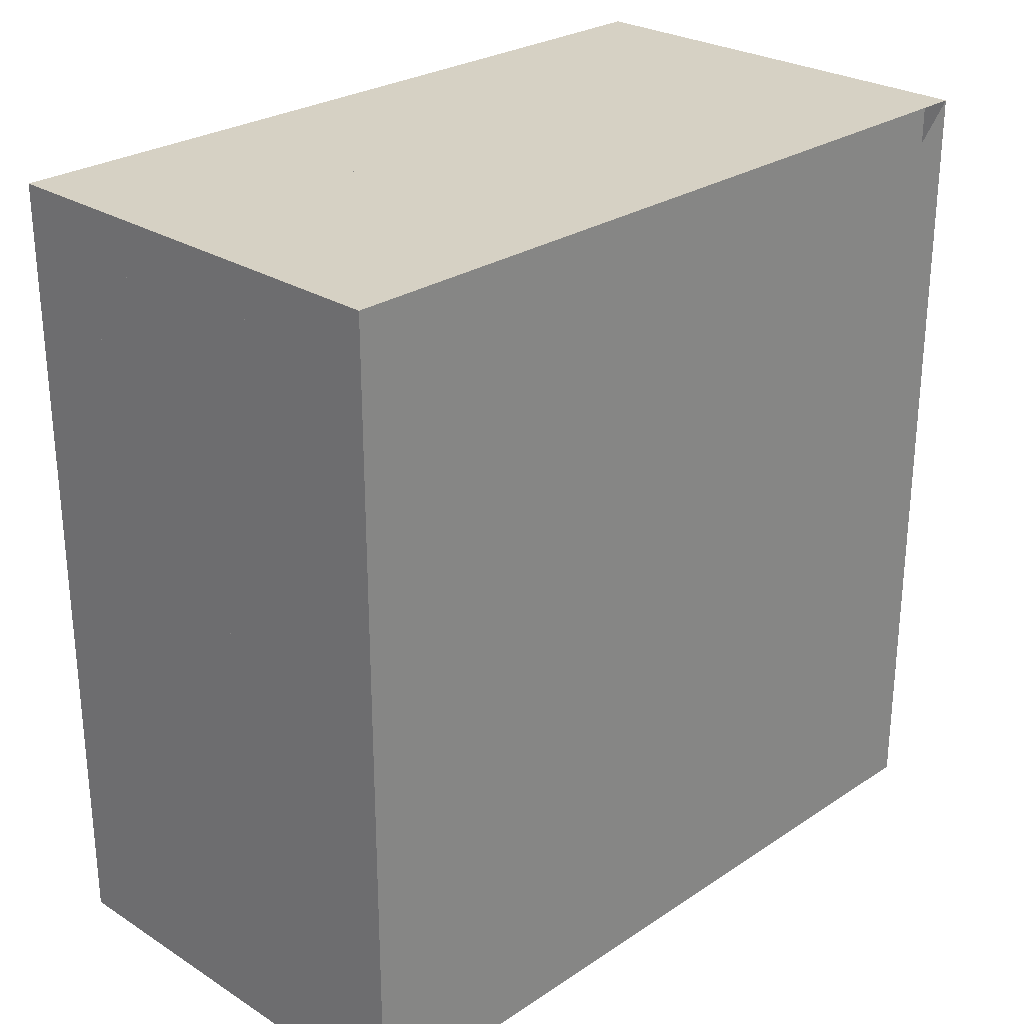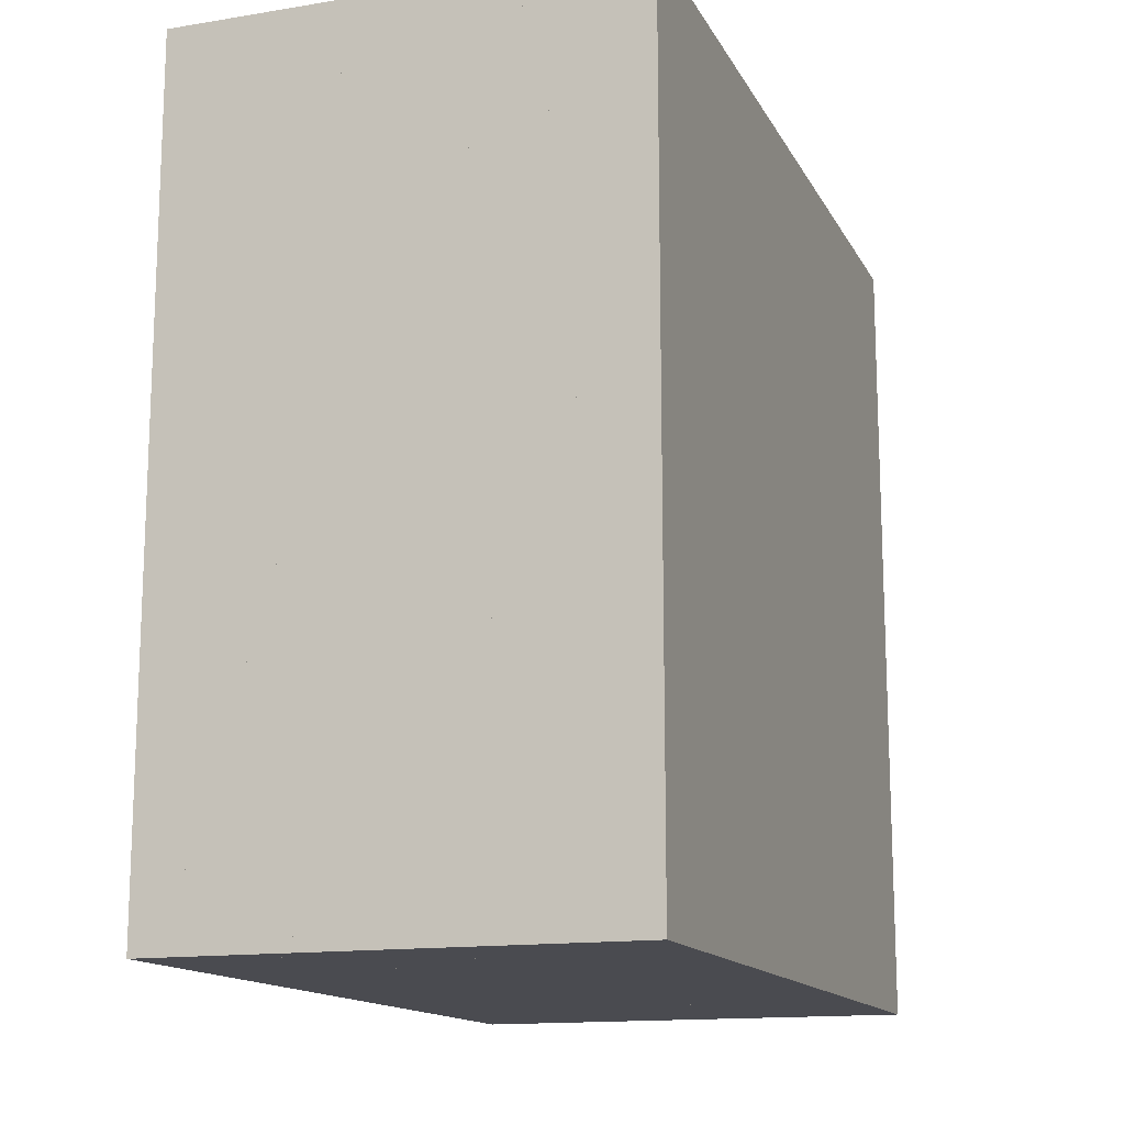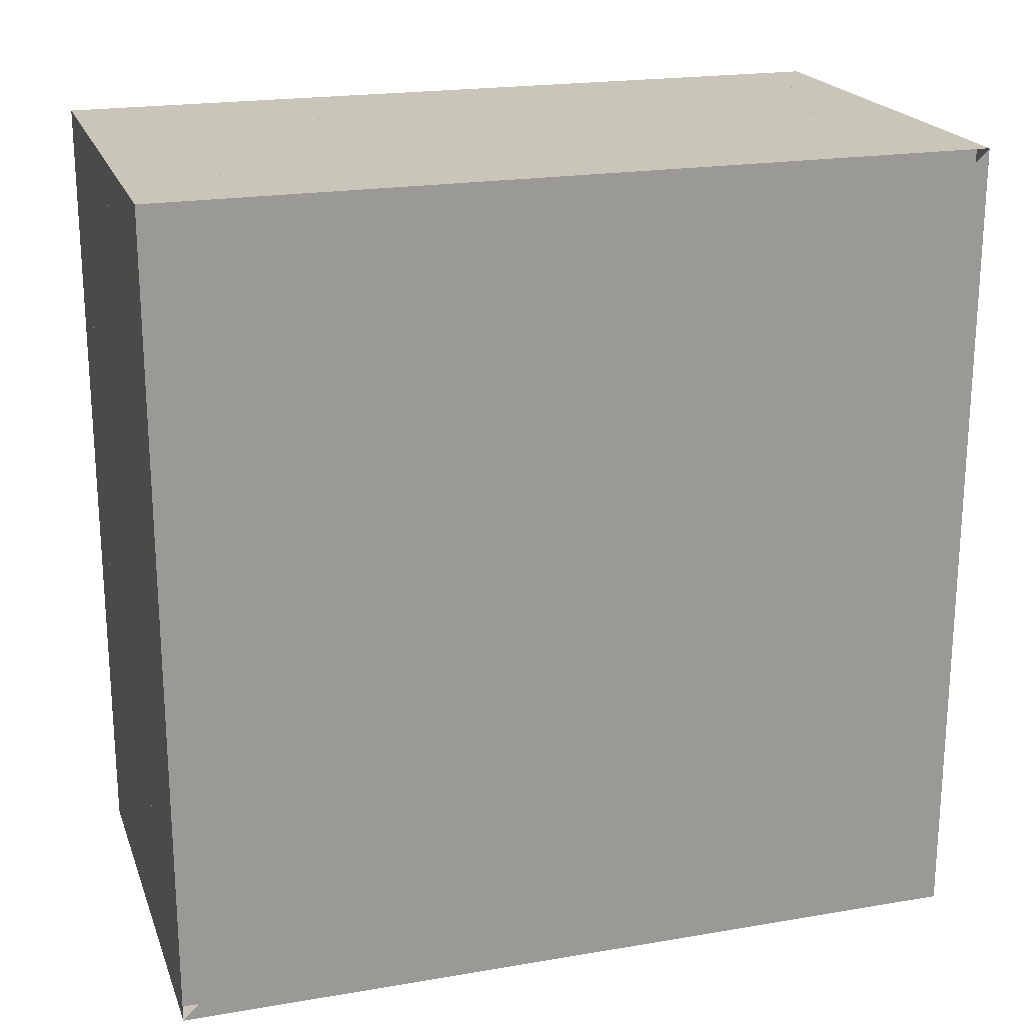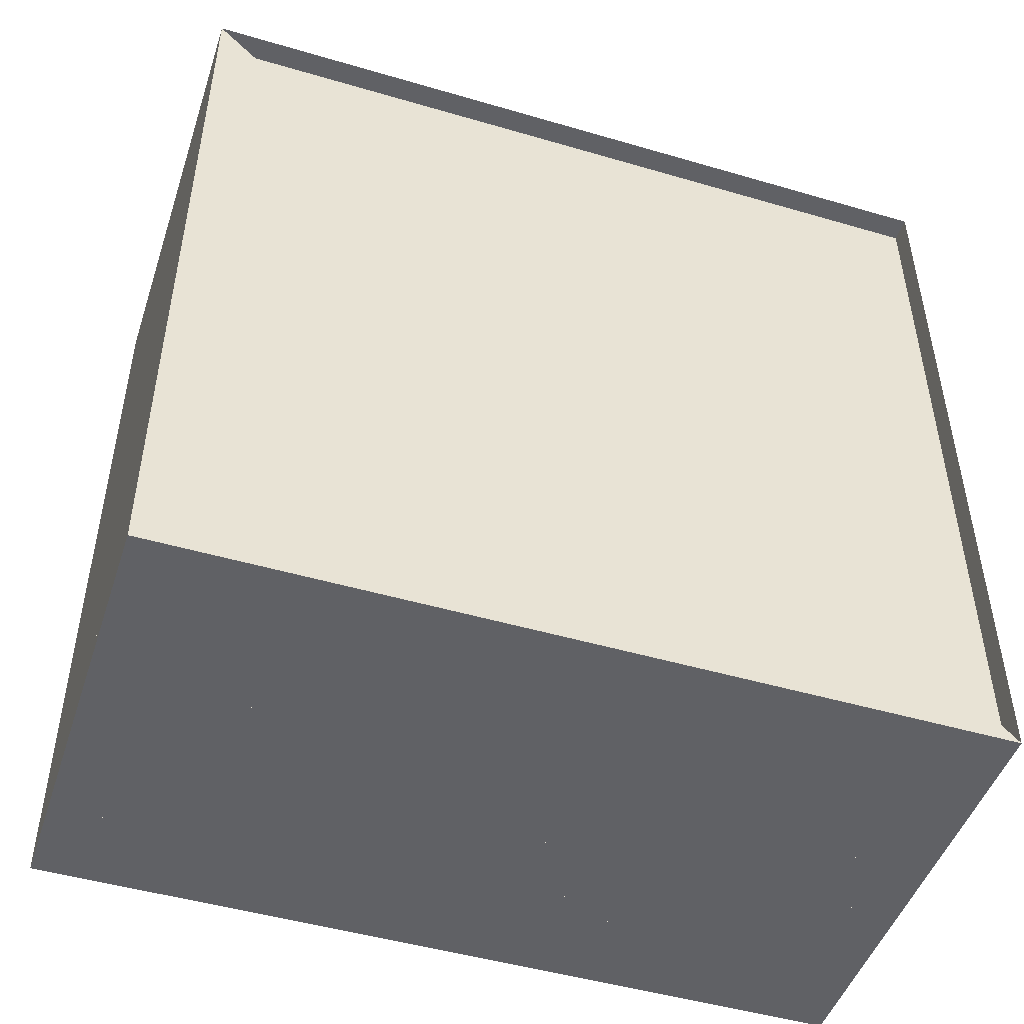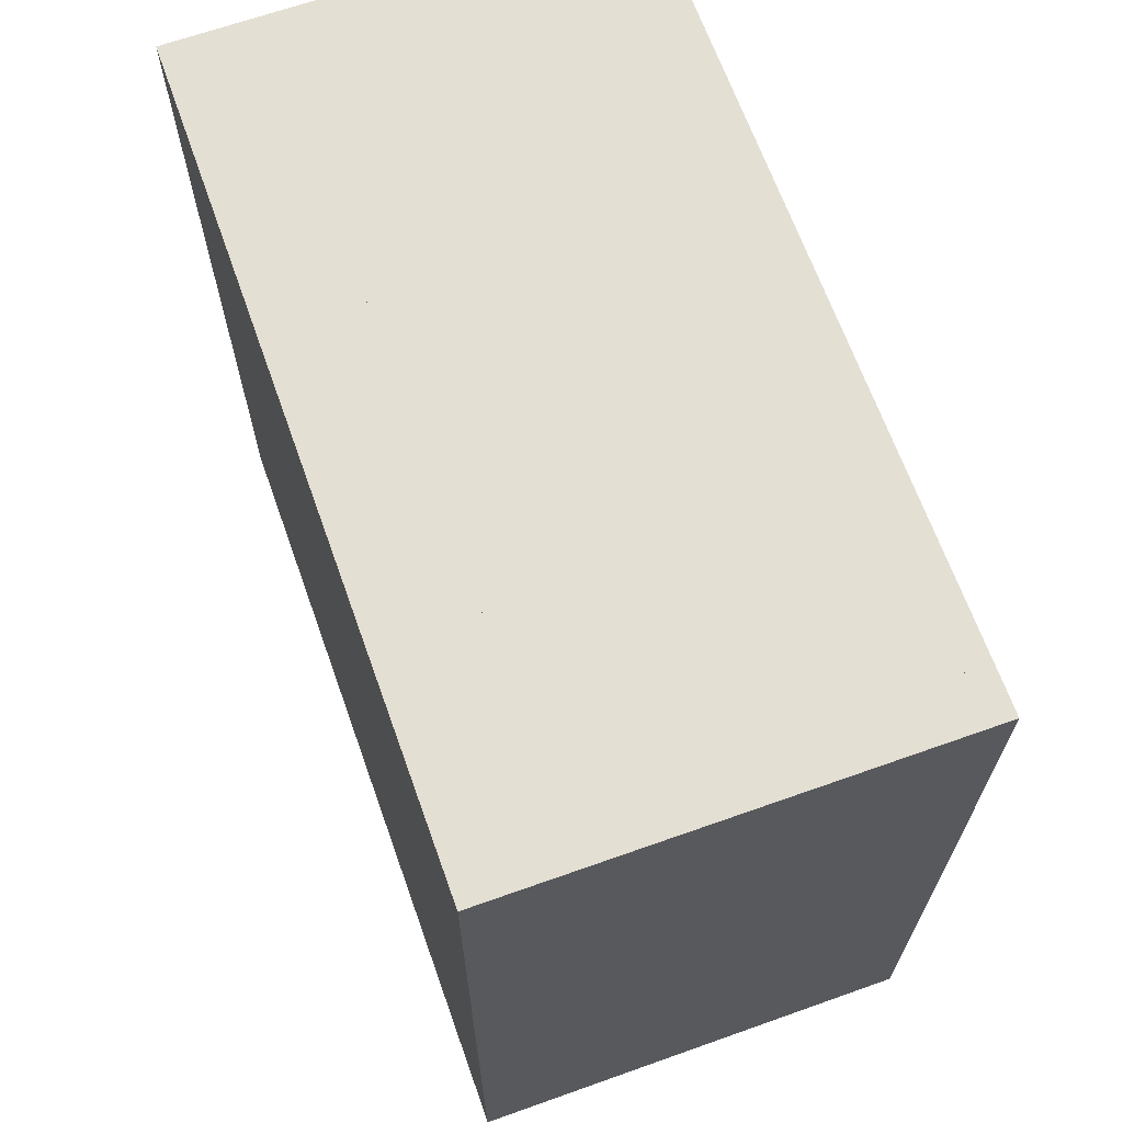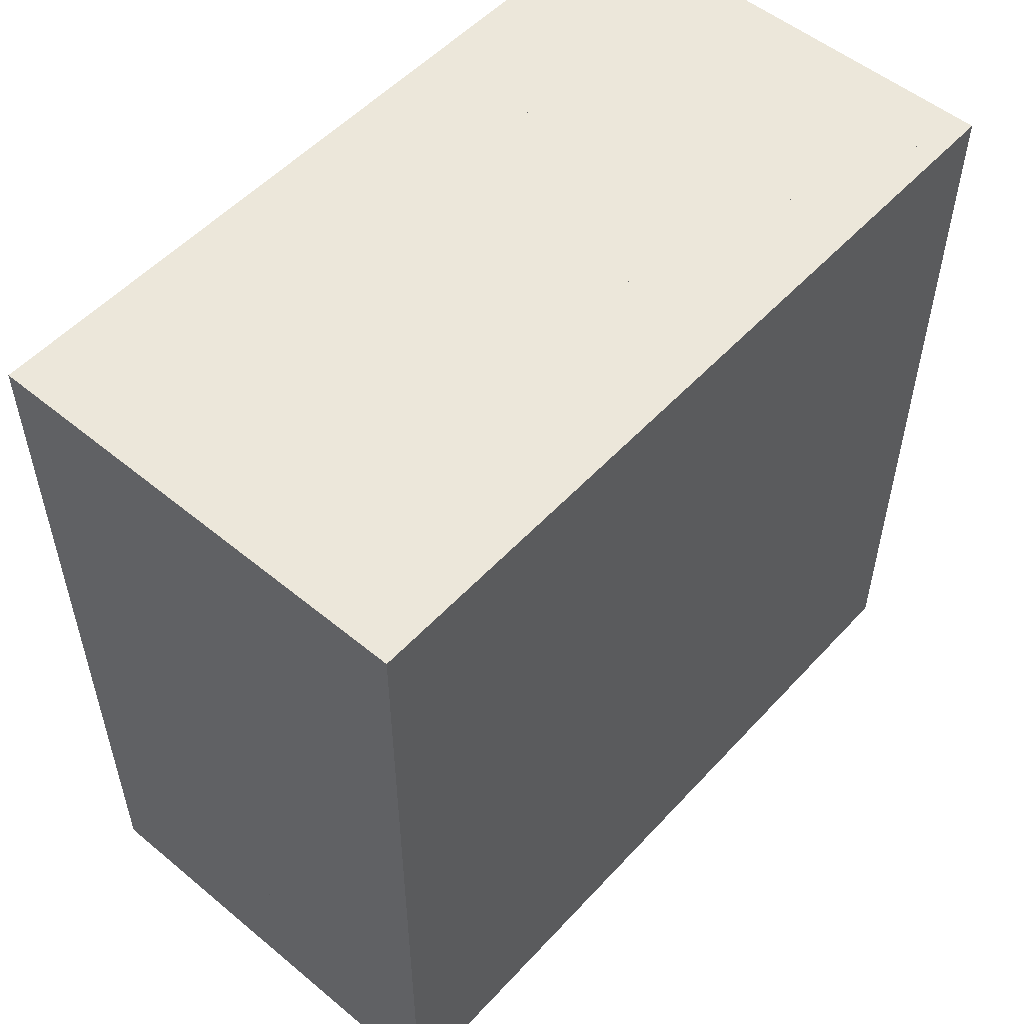
<metadata>
{"format":"obj","ext":"obj","renderer":"f3d","projection":"perspective","resolution":1024,"background":"white","views":[{"elev":26.8,"azim":-135.7,"up":"+Z"},{"elev":-14.4,"azim":19.5,"up":"+Y"},{"elev":20.6,"azim":-107.1,"up":"+Z"},{"elev":-47.9,"azim":-108.2,"up":"+Y"},{"elev":66.5,"azim":160.4,"up":"+Y"},{"elev":53.2,"azim":41.4,"up":"+Y"}]}
</metadata>
<code>
v 0 -1 -1
v 0 -1 1
v 0 1 1
v 0 1 -1
v 0.06099 -1 -1
v 0.06099 -1 1
v 0.06099 1 1
v 0.06099 1 -1
v 0.1217 -1 -1
v 0.1217 -1 1
v 0.1217 1 1
v 0.1217 1 -1
v 0.1821 -1 -1
v 0.1821 -1 1
v 0.1821 1 1
v 0.1821 1 -1
v 0.2418 -1 -1
v 0.2418 -1 1
v 0.2418 1 1
v 0.2418 1 -1
v 0.301 -1 -1
v 0.301 -1 1
v 0.301 1 1
v 0.301 1 -1
v 0.3596 -1 -1
v 0.3596 -1 1
v 0.3596 1 1
v 0.3596 1 -1
v 0.4178 -1 -1
v 0.4178 -1 1
v 0.4178 1 1
v 0.4178 1 -1
v 0.4758 -1 -1
v 0.4758 -1 1
v 0.4758 1 1
v 0.4758 1 -1
v 0.5336 -1 -1
v 0.5336 -1 1
v 0.5336 1 1
v 0.5336 1 -1
v 0.5915 -1 -1
v 0.5915 -1 1
v 0.5915 1 1
v 0.5915 1 -1
v 0.6493 -1 -1
v 0.6493 -1 1
v 0.6493 1 1
v 0.6493 1 -1
v 0.7072 -1 -1
v 0.7072 -1 1
v 0.7072 1 1
v 0.7072 1 -1
v 0.7651 -1 -1
v 0.7651 -1 1
v 0.7651 1 1
v 0.7651 1 -1
v 0.823 -1 -1
v 0.823 -1 1
v 0.823 1 1
v 0.823 1 -1
v 0.8809 -1 -1
v 0.8809 -1 1
v 0.8809 1 1
v 0.8809 1 -1
v 0.9388 -1 -1
v 0.9388 -1 1
v 0.9388 1 1
v 0.9388 1 -1
v 0.9967 -1 -1
v 0.9967 -1 1
v 0.9967 1 1
v 0.9967 1 -1
v 1.055 -1 -1
v 1.055 -1 1
v 1.055 1 1
v 1.055 1 -1
v 1.112 -1 -1
v 1.112 -1 1
v 1.112 1 1
v 1.112 1 -1
f 1 2 4 5
f 5 6 7 8
f 5 6 2 1
f 6 7 3 2
f 7 8 4 3
f 8 5 1 4
f 9 10 11 12
f 9 10 6 5
f 10 11 7 6
f 11 12 8 7
f 12 9 5 8
f 13 14 15 16
f 13 14 10 9
f 14 15 11 10
f 15 16 12 11
f 16 13 9 12
f 17 18 19 20
f 17 18 14 13
f 18 19 15 14
f 19 20 16 15
f 20 17 13 16
f 21 22 23 24
f 21 22 18 17
f 22 23 19 18
f 23 24 20 19
f 24 21 17 20
f 25 26 27 28
f 25 26 22 21
f 26 27 23 22
f 27 28 24 23
f 28 25 21 24
f 29 30 31 32
f 29 30 26 25
f 30 31 27 26
f 31 32 28 27
f 32 29 25 28
f 33 34 35 36
f 33 34 30 29
f 34 35 31 30
f 35 36 32 31
f 36 33 29 32
f 37 38 39 40
f 37 38 34 33
f 38 39 35 34
f 39 40 36 35
f 40 37 33 36
f 41 42 43 44
f 41 42 38 37
f 42 43 39 38
f 43 44 40 39
f 44 41 37 40
f 45 46 47 48
f 45 46 42 41
f 46 47 43 42
f 47 48 44 43
f 48 45 41 44
f 49 50 51 52
f 49 50 46 45
f 50 51 47 46
f 51 52 48 47
f 52 49 45 48
f 53 54 55 56
f 53 54 50 49
f 54 55 51 50
f 55 56 52 51
f 56 53 49 52
f 57 58 59 60
f 57 58 54 53
f 58 59 55 54
f 59 60 56 55
f 60 57 53 56
f 61 62 63 64
f 61 62 58 57
f 62 63 59 58
f 63 64 60 59
f 64 61 57 60
f 65 66 67 68
f 65 66 62 61
f 66 67 63 62
f 67 68 64 63
f 68 65 61 64
f 69 70 71 72
f 69 70 66 65
f 70 71 67 66
f 71 72 68 67
f 72 69 65 68
f 73 74 75 76
f 73 74 70 69
f 74 75 71 70
f 75 76 72 71
f 76 73 69 72
f 77 78 79 80
f 77 78 74 73
f 78 79 75 74
f 79 80 76 75
f 80 77 73 76

</code>
